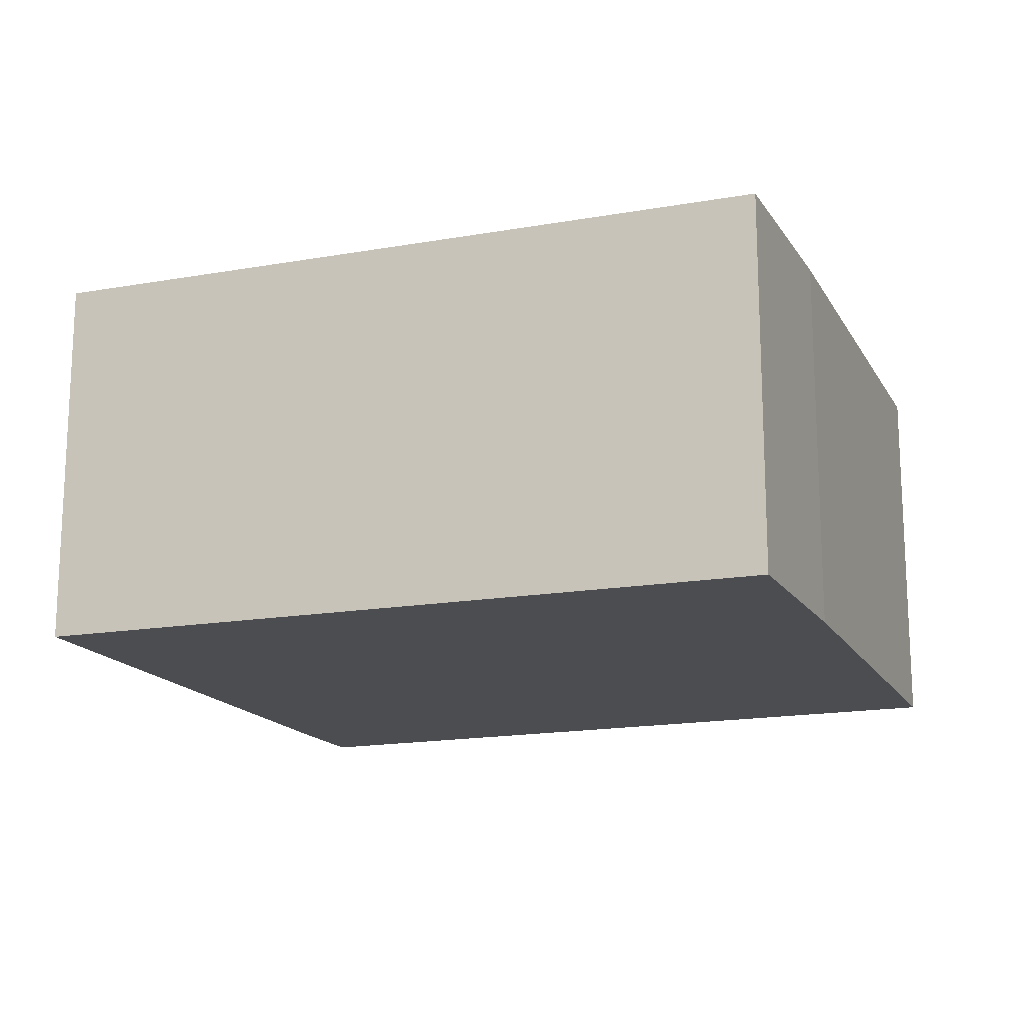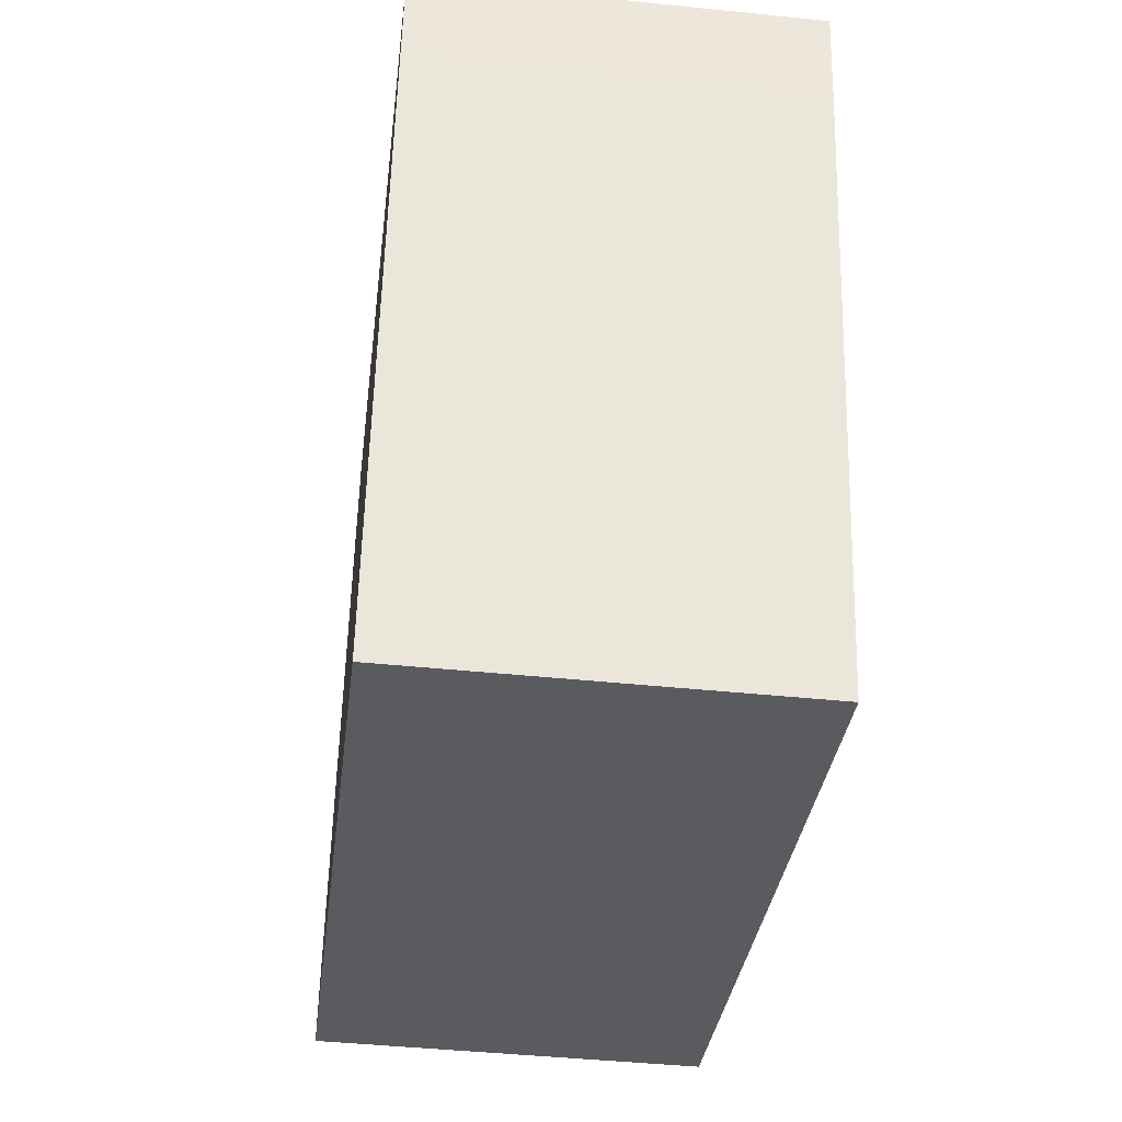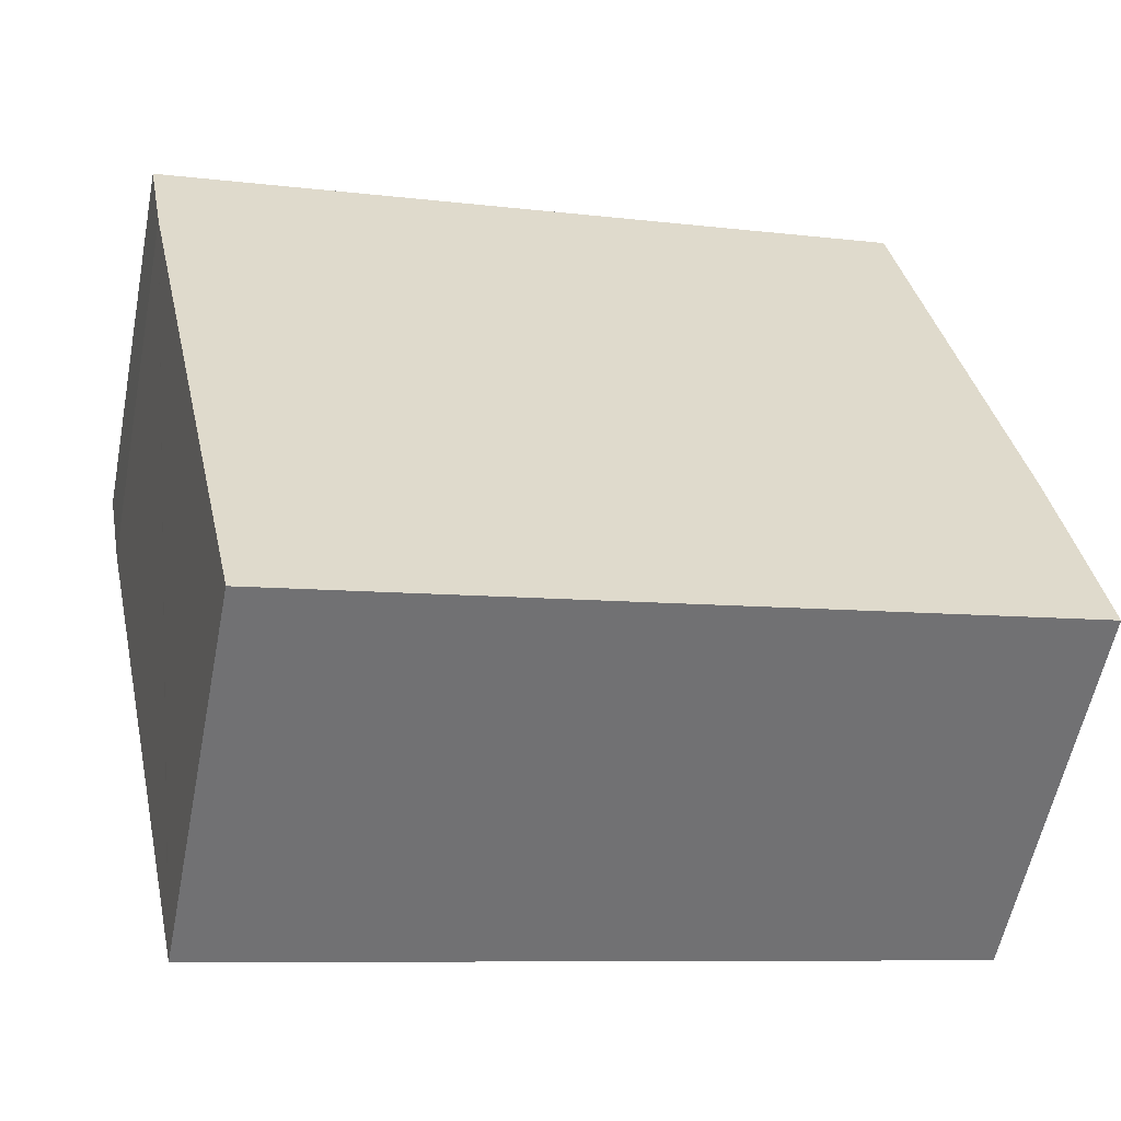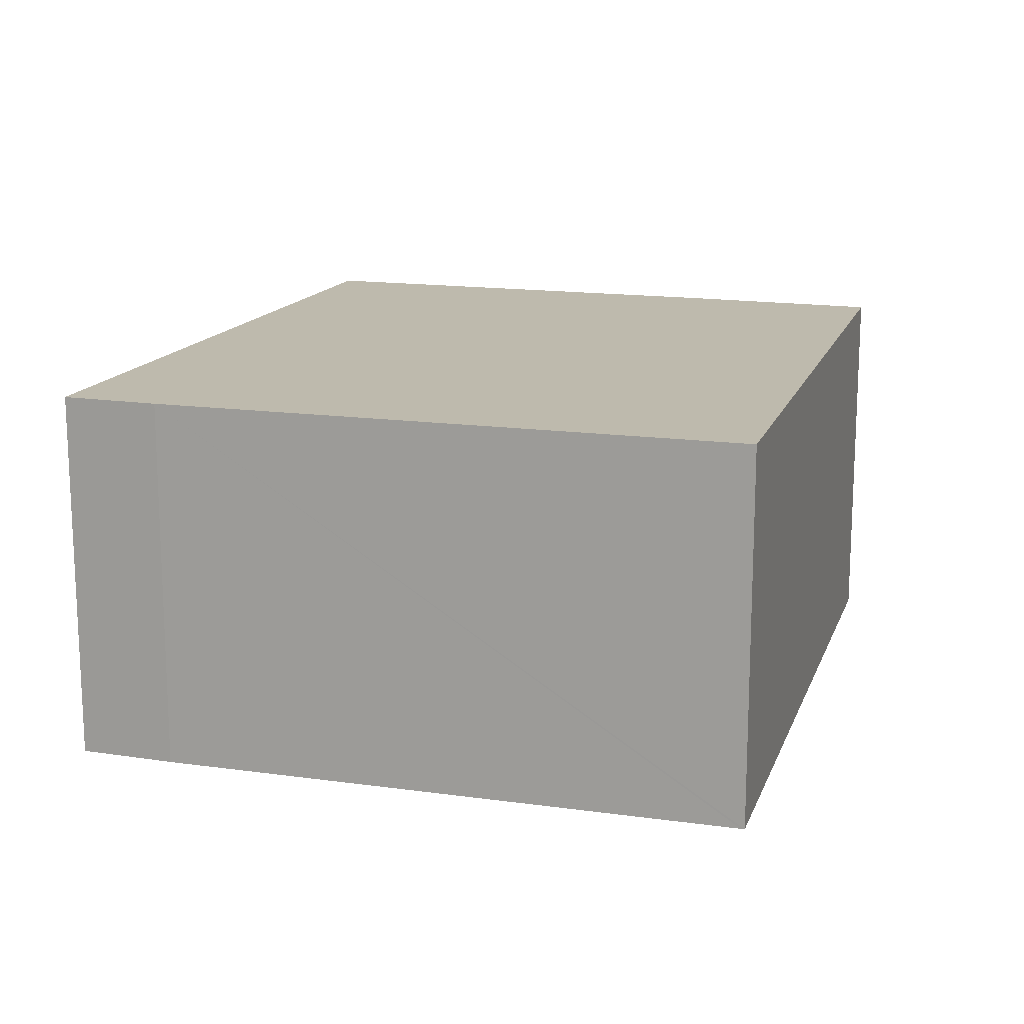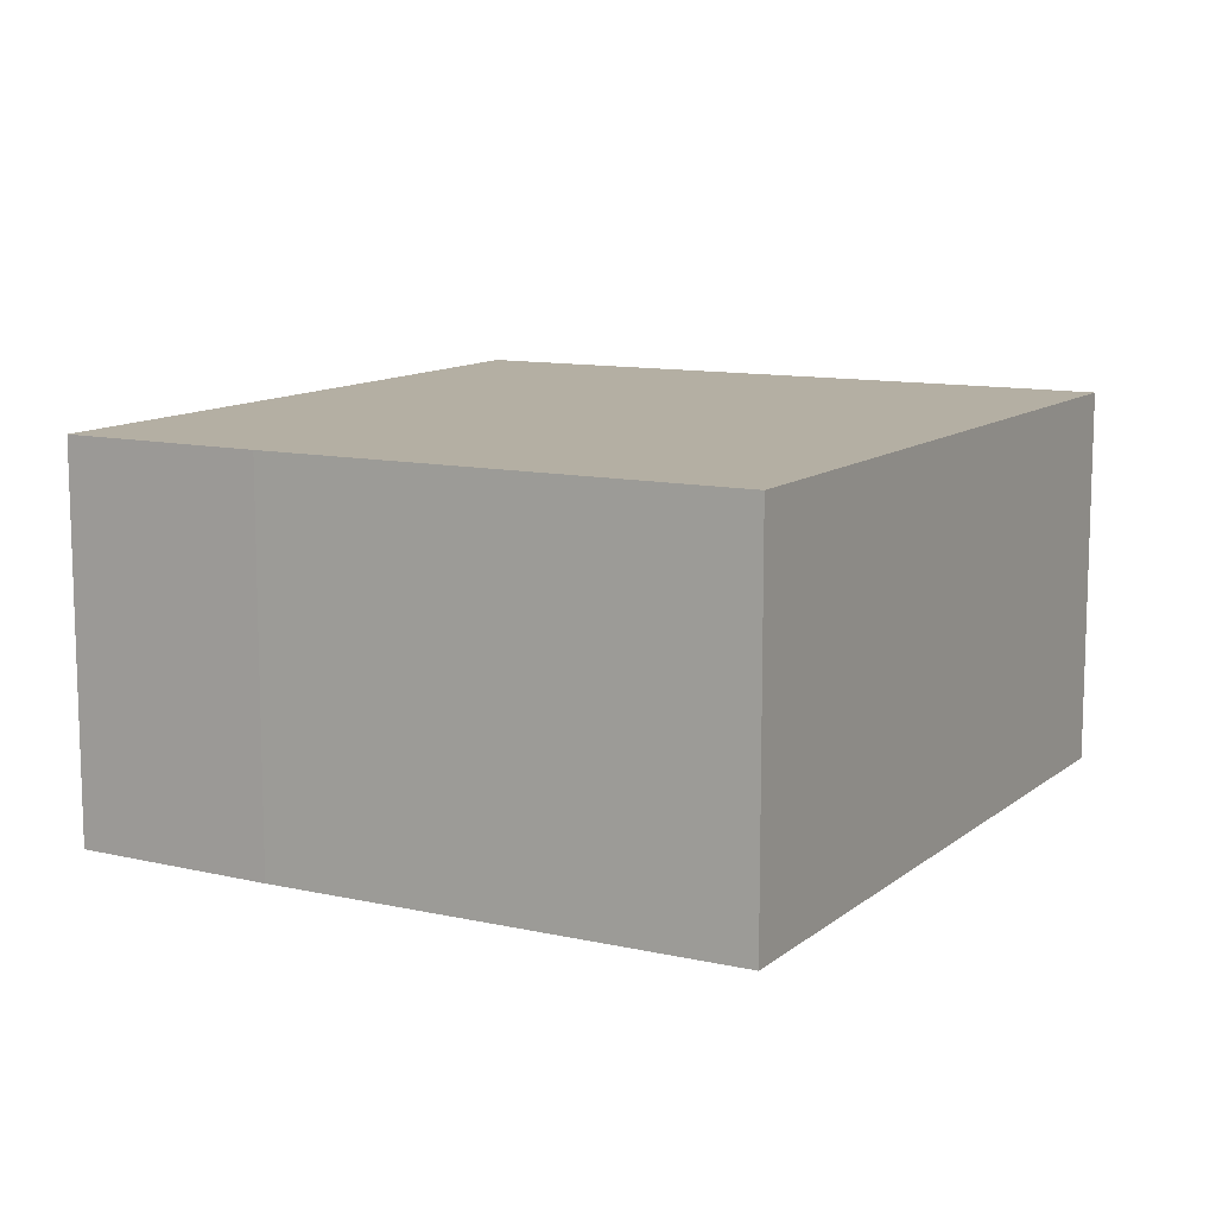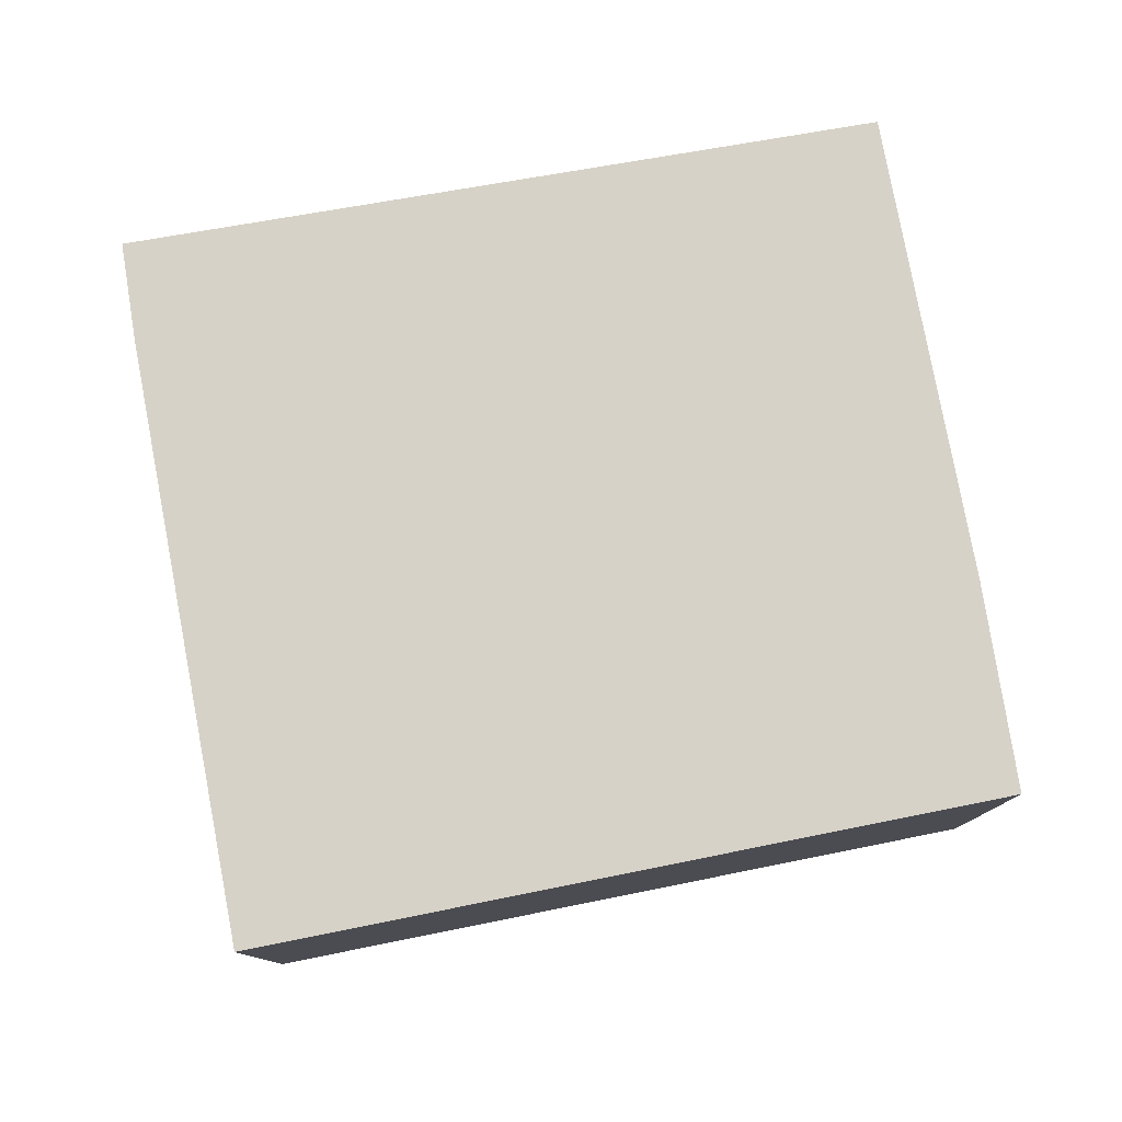
<metadata>
{"format":"obj","ext":"obj","renderer":"f3d","projection":"perspective","resolution":1024,"background":"white","views":[{"elev":-16.2,"azim":-147.5,"up":"+Y"},{"elev":-44.7,"azim":83.2,"up":"+Z"},{"elev":-57.4,"azim":168.9,"up":"+Z"},{"elev":15.4,"azim":118.7,"up":"+Y"},{"elev":11.2,"azim":-49.6,"up":"+Y"},{"elev":78.6,"azim":-178.7,"up":"+Y"}]}
</metadata>
<code>
v  18.82 8.312 9.301
v  2.907 8.312 14.61
v  19.22 8.312 11.44
v  16.05 8.312 -3.495
v  0.798 8.312 4.443
v  0 8.312 5.09e-16
v  13.14 8.312 -2.93
v  16.04 8.312 -3.576
v  16.04 2.19e-16 -3.576
v  16.05 2.14e-16 -3.495
v  18.82 -5.695e-16 9.301
v  19.22 -7.006e-16 11.44
v  0 0 0
v  13.14 1.794e-16 -2.93
v  0.798 -2.721e-16 4.443
v  2.907 -8.944e-16 14.61
g defaultobject
f 1 2 3
f 2 1 4
f 2 4 5
f 5 4 6
f 6 4 7
f 7 4 8
f 4 9 8
f 9 4 1
f 9 1 10
f 10 1 11
f 12 1 3
f 1 12 11
f 9 7 8
f 7 9 6
f 6 9 13
f 13 9 14
f 13 5 6
f 5 13 15
f 15 2 5
f 2 15 16
f 16 3 2
f 3 16 12
f 14 15 13
f 15 14 9
f 15 9 10
f 15 10 11
f 15 11 16
f 16 11 12

</code>
